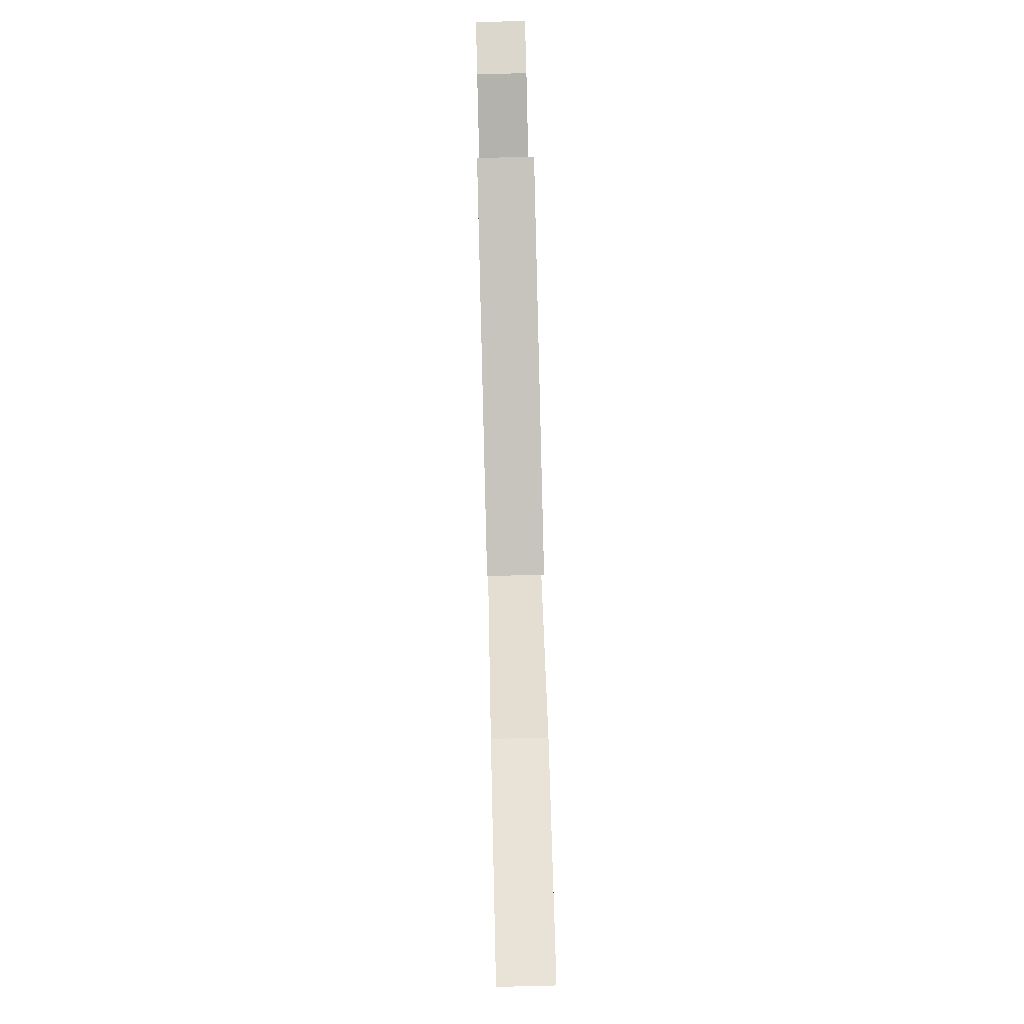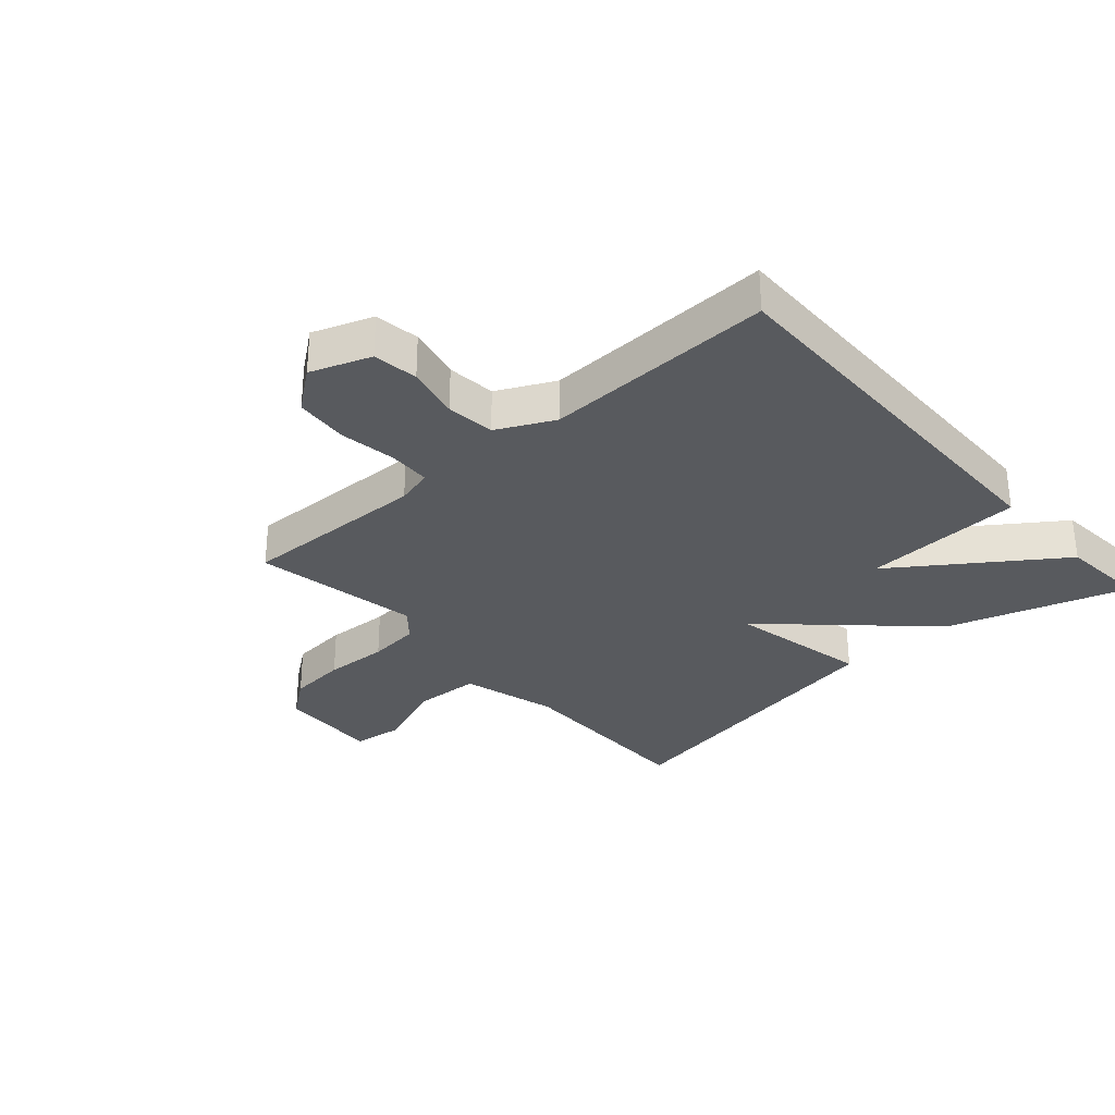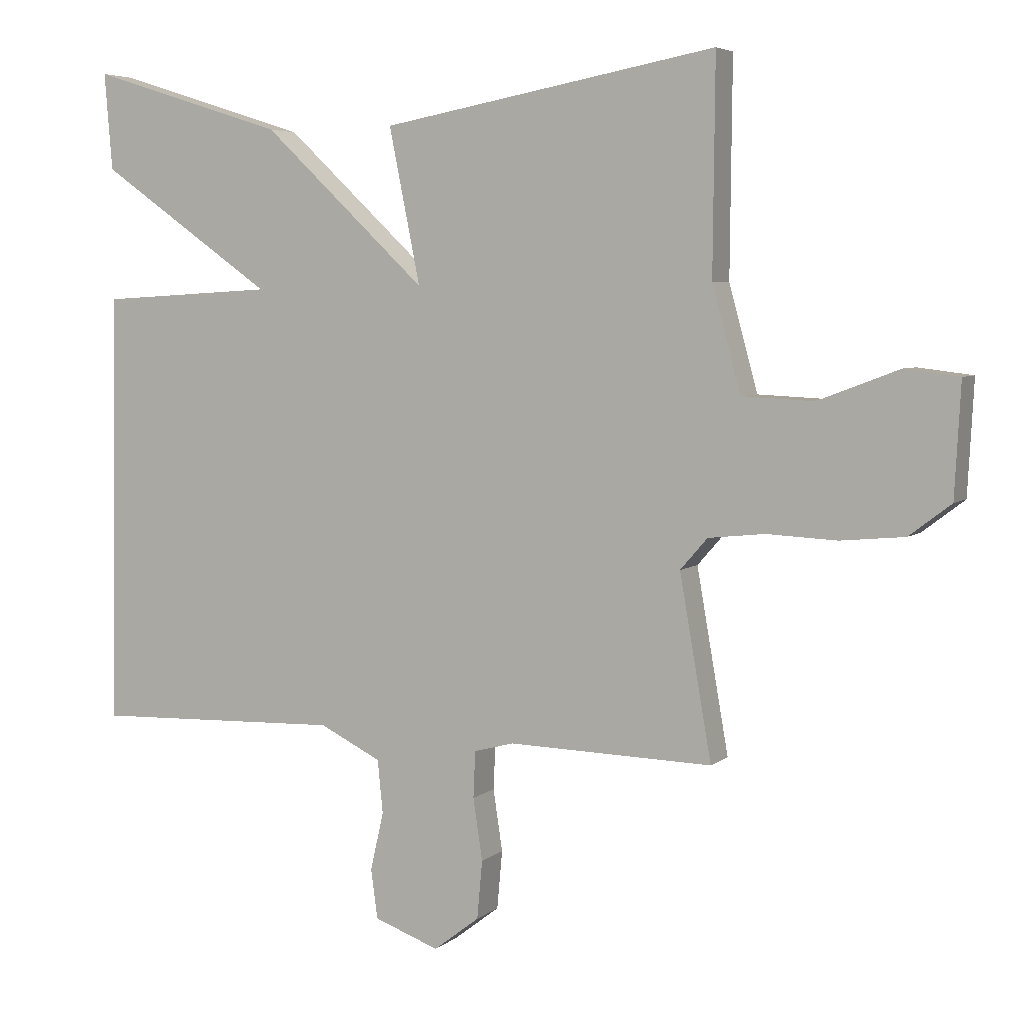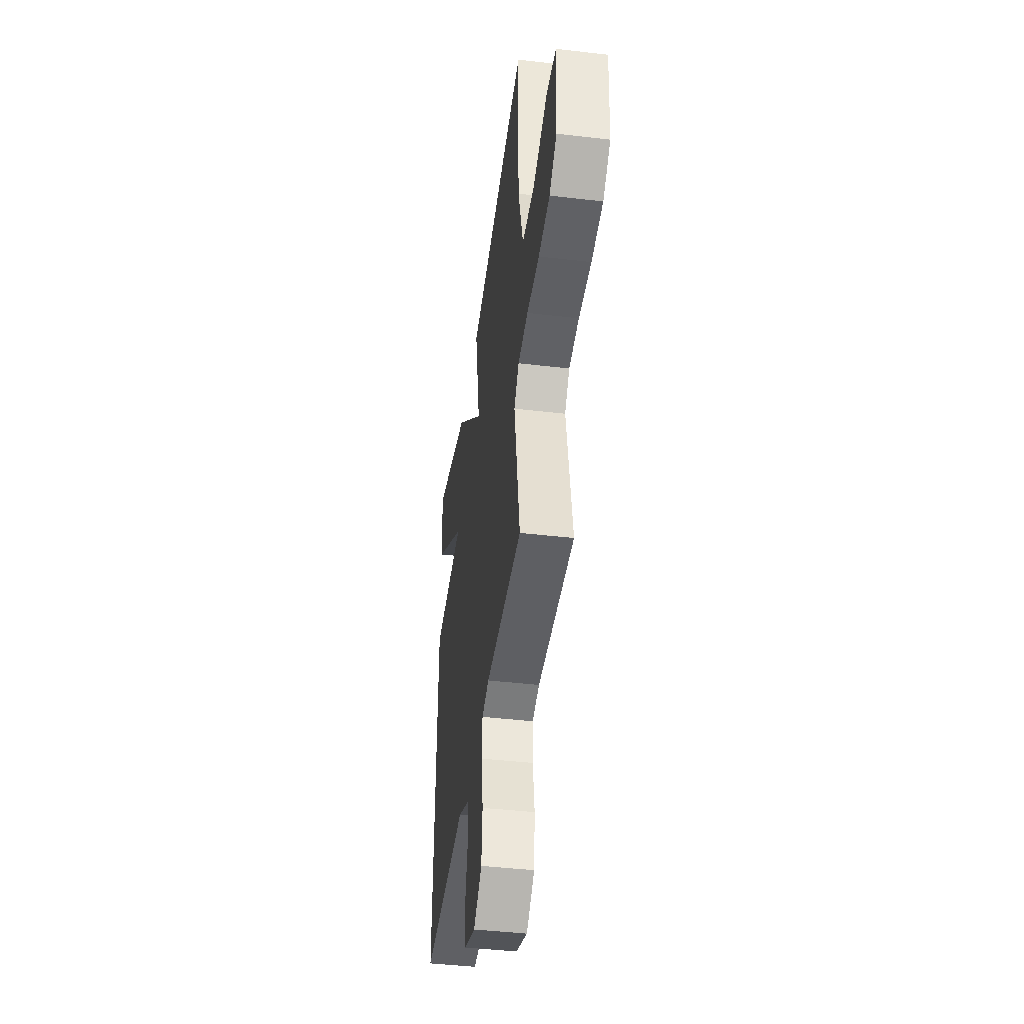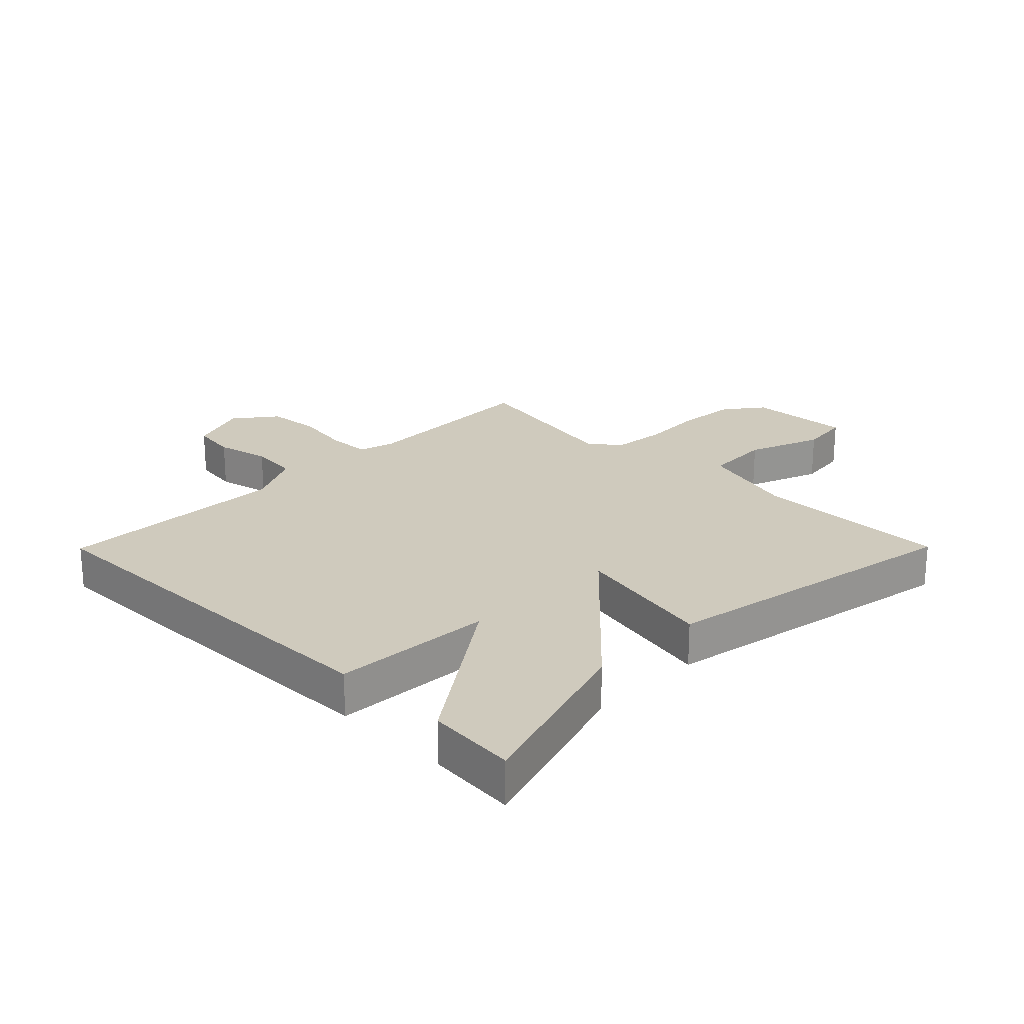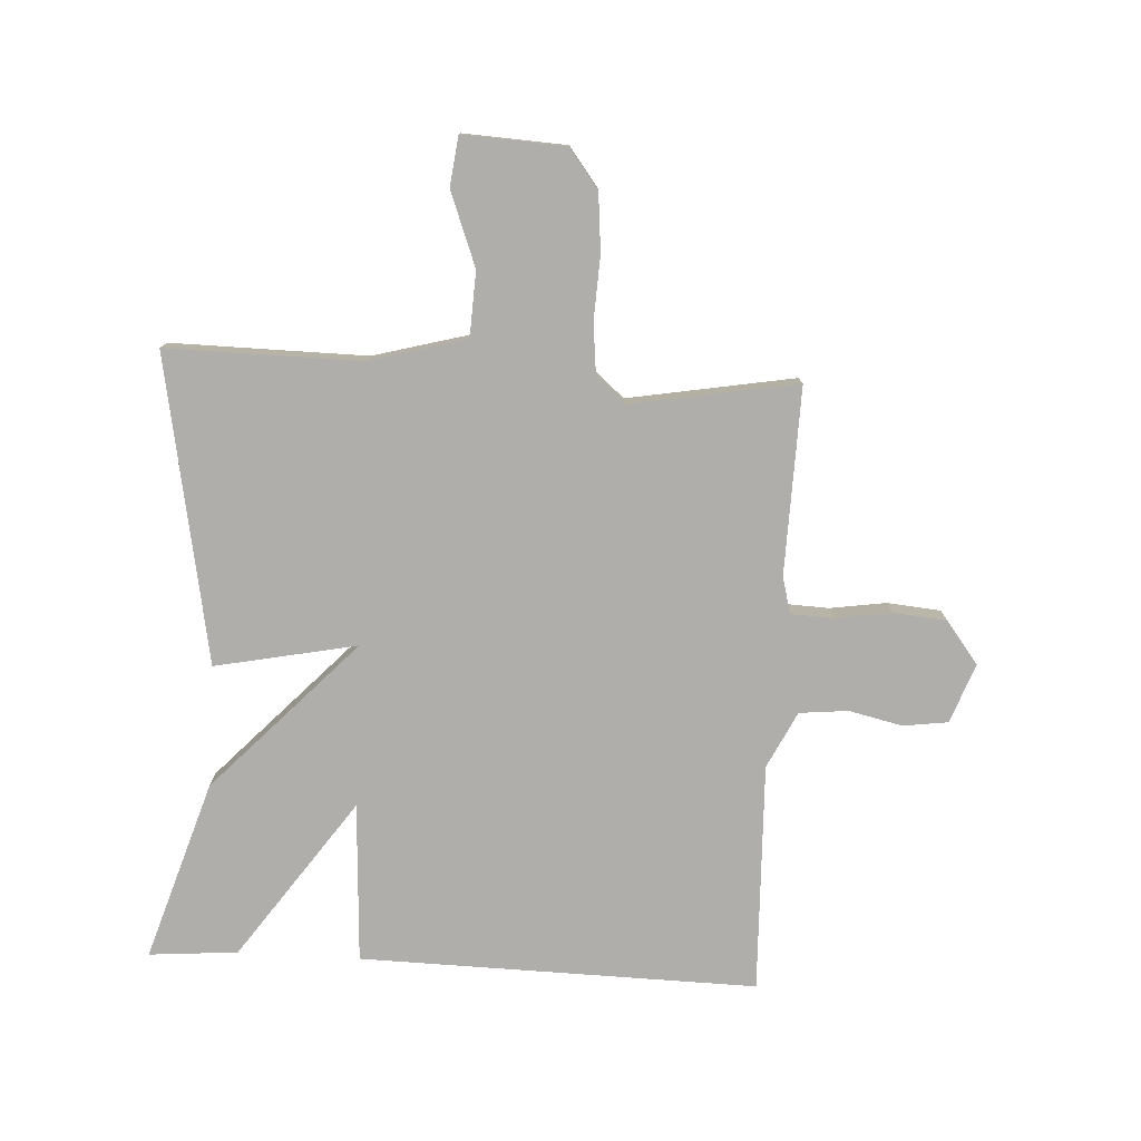
<metadata>
{"format":"obj","ext":"obj","renderer":"f3d","projection":"perspective","resolution":1024,"background":"white","views":[{"elev":79.8,"azim":-91.4,"up":"+Z"},{"elev":-31.1,"azim":-138.4,"up":"+Y"},{"elev":5.0,"azim":24.7,"up":"+Z"},{"elev":-43.3,"azim":82.1,"up":"+Z"},{"elev":23.0,"azim":-45.3,"up":"+Y"},{"elev":-77.8,"azim":86.8,"up":"+Y"}]}
</metadata>
<code>
v 0.5 0.07 0.5
v 0.497 0.07 0.179
v 0.54 0.07 0.021
v 0.648 0.07 0.016
v 0.769 0.07 0.062
v 0.851 0.07 0.052
v 0.842 0.07 -0.117
v 0.779 0.07 -0.165
v 0.683 0.07 -0.174
v 0.578 0.07 -0.169
v 0.493 0.07 -0.178
v 0.452 0.07 -0.225
v 0.5 0.07 -0.5
v 0.192 0.07 -0.492
v 0.132 0.07 -0.508
v 0.129 0.07 -0.578
v 0.143 0.07 -0.671
v 0.135 0.07 -0.759
v 0.066 0.07 -0.812
v -0.032 0.07 -0.776
v -0.042 0.07 -0.702
v -0.022 0.07 -0.614
v -0.03 0.07 -0.534
v -0.123 0.07 -0.488
v -0.5 0.07 -0.5
v -0.488 0.07 0.154
v -0.225 0.07 0.169
v -0.488 0.07 0.354
v -0.5 0.07 0.5
v -0.205 0.07 0.407
v 0.042 0.07 0.174
v -0.005 0.07 0.407
v 0.5 0 0.5
v 0.497 0 0.179
v 0.54 0 0.021
v 0.648 0 0.016
v 0.769 0 0.062
v 0.851 0 0.052
v 0.842 0 -0.117
v 0.779 0 -0.165
v 0.683 0 -0.174
v 0.578 0 -0.169
v 0.493 0 -0.178
v 0.452 0 -0.225
v 0.5 0 -0.5
v 0.192 0 -0.492
v 0.132 0 -0.508
v 0.129 0 -0.578
v 0.143 0 -0.671
v 0.135 0 -0.759
v 0.066 0 -0.812
v -0.032 0 -0.776
v -0.042 0 -0.702
v -0.022 0 -0.614
v -0.03 0 -0.534
v -0.123 0 -0.488
v -0.5 0 -0.5
v -0.488 0 0.154
v -0.225 0 0.169
v -0.488 0 0.354
v -0.5 0 0.5
v -0.205 0 0.407
v 0.042 0 0.174
v -0.005 0 0.407
f 31 32 1 2
f 29 30 31
f 28 29 31
f 27 28 31
f 31 2 3
f 27 31 3
f 26 27 3
f 25 26 3
f 24 25 3
f 23 24 3 4
f 22 23 4 5
f 20 21 22
f 19 20 22
f 18 19 22
f 17 18 22
f 16 17 22
f 15 16 22
f 12 13 14
f 11 12 14 15
f 8 9 10
f 7 8 10
f 6 7 10
f 5 6 10
f 5 10 11
f 22 5 11
f 11 15 22
f 34 33 64 63
f 63 62 61
f 63 61 60
f 63 60 59
f 35 34 63
f 35 63 59
f 35 59 58
f 35 58 57
f 35 57 56
f 36 35 56 55
f 37 36 55 54
f 54 53 52
f 54 52 51
f 54 51 50
f 54 50 49
f 54 49 48
f 54 48 47
f 46 45 44
f 47 46 44 43
f 42 41 40
f 42 40 39
f 42 39 38
f 42 38 37
f 43 42 37
f 43 37 54
f 54 47 43
f 1 33 34 2
f 2 34 35 3
f 3 35 36 4
f 4 36 37 5
f 5 37 38 6
f 6 38 39 7
f 7 39 40 8
f 8 40 41 9
f 9 41 42 10
f 10 42 43 11
f 11 43 44 12
f 12 44 45 13
f 13 45 46 14
f 14 46 47 15
f 15 47 48 16
f 16 48 49 17
f 17 49 50 18
f 18 50 51 19
f 19 51 52 20
f 20 52 53 21
f 21 53 54 22
f 22 54 55 23
f 23 55 56 24
f 24 56 57 25
f 25 57 58 26
f 26 58 59 27
f 27 59 60 28
f 28 60 61 29
f 29 61 62 30
f 30 62 63 31
f 31 63 64 32
f 32 64 33 1

</code>
